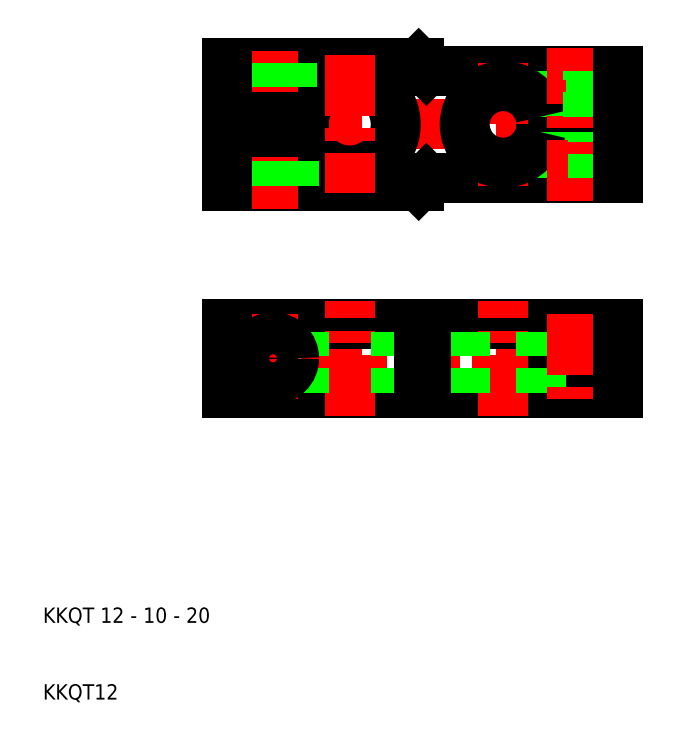
<metadata>
{"format":"dxf","ext":"dxf","renderer":"ezdxf+matplotlib","layout":"modelspace","background":"white","min_lineweight":24,"dpi":150}
</metadata>
<code>
0
SECTION
2
ENTITIES
0
LINE
8
CENTER
10
31
20
54.5
30
0
11
88
21
54.5
31
0
0
LINE
8
CENTER
10
31
20
85
30
0
11
88
21
85
31
0
0
LINE
8
0
10
74.9
20
86
30
0
11
85
21
86
31
0
0
LINE
8
0
10
85
20
92
30
0
11
60
21
92
31
0
0
LINE
8
0
10
74.9
20
84
30
0
11
85
21
84
31
0
0
LINE
8
0
10
85
20
78
30
0
11
60
21
78
31
0
0
CIRCLE
8
0
10
79
20
54.5
30
0
40
2.75
0
LINE
8
0
10
85
20
59
30
0
11
34
21
59
31
0
0
LINE
8
0
10
34
20
50
30
0
11
85
21
50
31
0
0
LINE
8
CENTER
10
70
20
47
30
0
11
70
21
62
31
0
0
LINE
8
CENTER
10
50
20
47
30
0
11
50
21
62
31
0
0
LINE
8
CENTER
10
40
20
60.25
30
0
11
40
21
48.75
31
0
0
LINE
8
0
10
44
20
50
30
0
11
44
21
59
31
0
0
LINE
8
0
10
65
20
50
30
0
11
65
21
59
31
0
0
LINE
8
0
10
75
20
50
30
0
11
75
21
59
31
0
0
LINE
8
0
10
56
20
50
30
0
11
56
21
59
31
0
0
LINE
8
0
10
60
20
50
30
0
11
60
21
59
31
0
0
LINE
8
0
10
59
20
50
30
0
11
59
21
59
31
0
0
CIRCLE
8
0
10
40
20
54.5
30
0
40
2.75
0
LINE
8
0
10
34
20
59
30
0
11
34
21
50
31
0
0
TEXT
8
0
10
10
20
10
30
0
40
2
1
KKQT12
0
TEXT
8
0
10
10
20
20
30
0
40
2
1
KKQT 12 - 10 - 20
0
LINE
8
0
10
59
20
77
30
0
11
34
21
77
31
0
0
LINE
8
0
10
34
20
93
30
0
11
59
21
93
31
0
0
ARC
8
0
10
50
20
85
30
0
40
6
50
189.6
51
170.4
0
LINE
8
CENTER
10
40
20
74
30
0
11
40
21
96
31
0
0
LINE
8
0
10
37.25
20
77
30
0
11
37.25
21
84
31
0
0
LINE
8
0
10
42.75
20
77
30
0
11
42.75
21
84
31
0
0
LINE
8
0
10
34
20
77
30
0
11
34
21
84
31
0
0
LINE
8
0
10
37.5
20
93
30
0
11
37.5
21
86
31
0
0
LINE
8
0
10
42.5
20
93
30
0
11
42.5
21
86
31
0
0
LINE
8
0
10
42.07
20
86
30
0
11
42.07
21
93
31
0
0
LINE
8
0
10
37.93
20
86
30
0
11
37.93
21
93
31
0
0
LINE
8
0
10
34
20
86
30
0
11
34
21
93
31
0
0
LINE
8
0
10
44.08
20
86
30
0
11
34
21
86
31
0
0
LINE
8
0
10
44.08
20
84
30
0
11
34
21
84
31
0
0
LINE
8
CENTER
10
50
20
94
30
0
11
50
21
76
31
0
0
LINE
8
CENTER
10
70
20
93
30
0
11
70
21
77
31
0
0
LINE
8
0
10
76.25
20
78
30
0
11
76.25
21
84
31
0
0
LINE
8
0
10
60
20
78
30
0
11
59
21
77
31
0
0
LINE
8
0
10
60
20
92
30
0
11
59
21
93
31
0
0
LINE
8
0
10
76.93
20
86
30
0
11
76.93
21
92
31
0
0
LINE
8
0
10
76.5
20
92
30
0
11
76.5
21
86
31
0
0
ARC
8
0
10
70
20
85
30
0
40
5
50
11.54
51
348.5
0
LINE
8
CENTER
10
79
20
60.25
30
0
11
79
21
48.75
31
0
0
LINE
8
0
10
85
20
59
30
0
11
85
21
50
31
0
0
LINE
8
CENTER
10
79
20
75
30
0
11
79
21
95
31
0
0
LINE
8
0
10
81.75
20
78
30
0
11
81.75
21
84
31
0
0
LINE
8
0
10
85
20
78
30
0
11
85
21
84
31
0
0
LINE
8
0
10
81.5
20
92
30
0
11
81.5
21
86
31
0
0
LINE
8
0
10
81.07
20
86
30
0
11
81.07
21
92
31
0
0
LINE
8
0
10
85
20
86
30
0
11
85
21
92
31
0
0
ENDSEC
0
EOF

</code>
